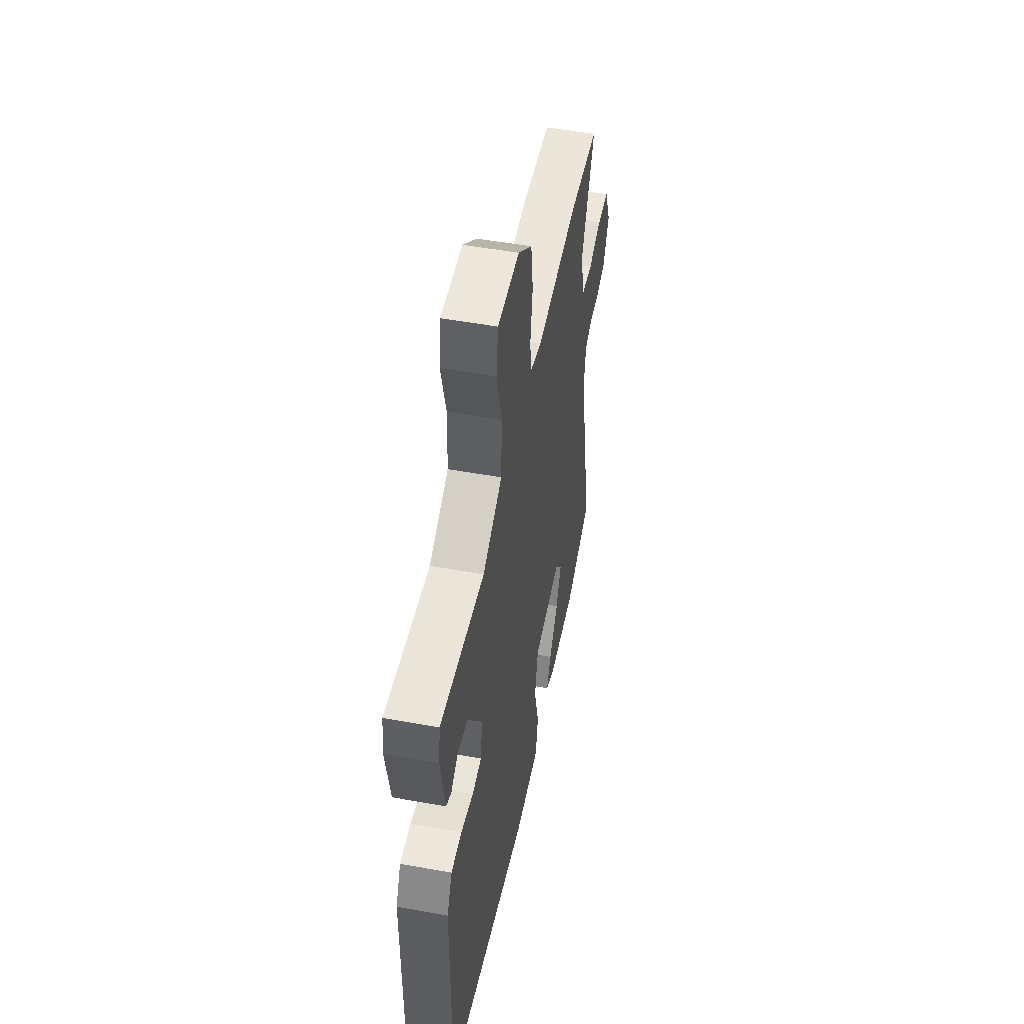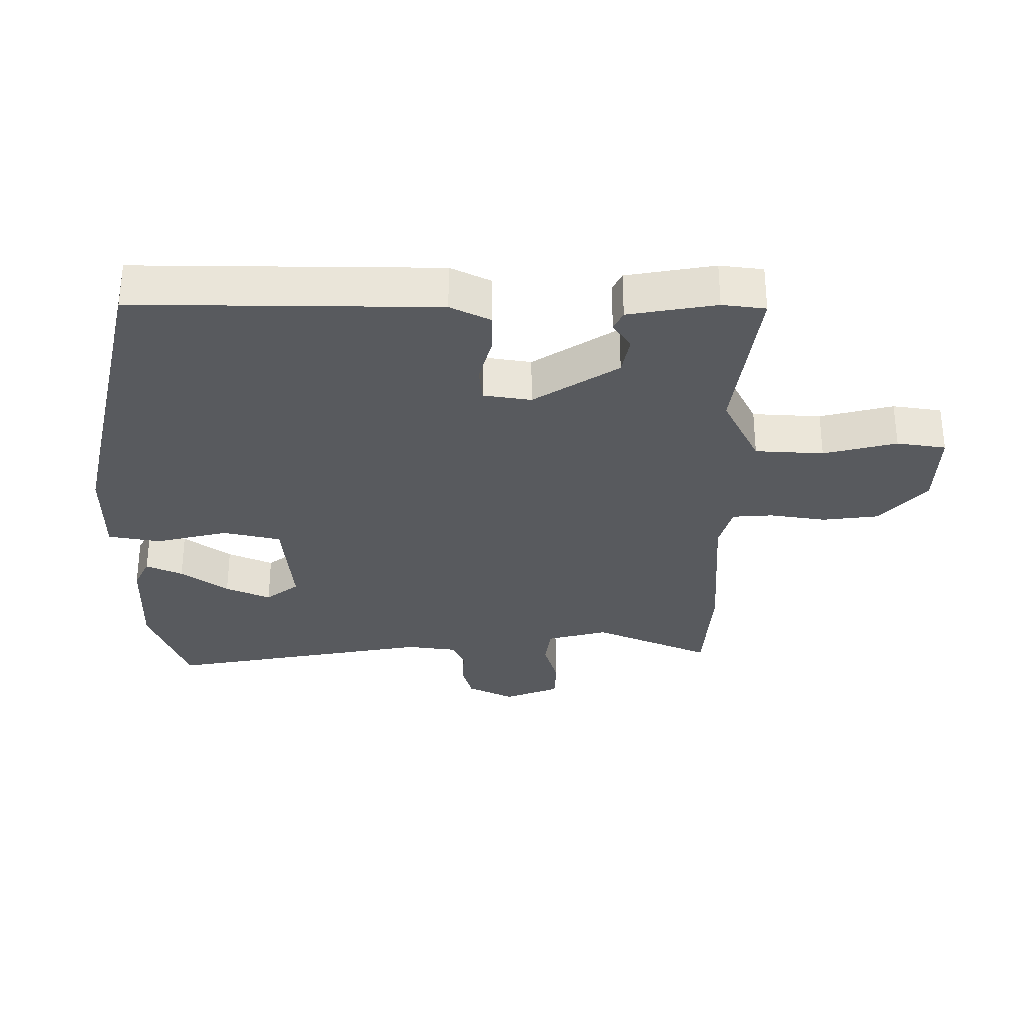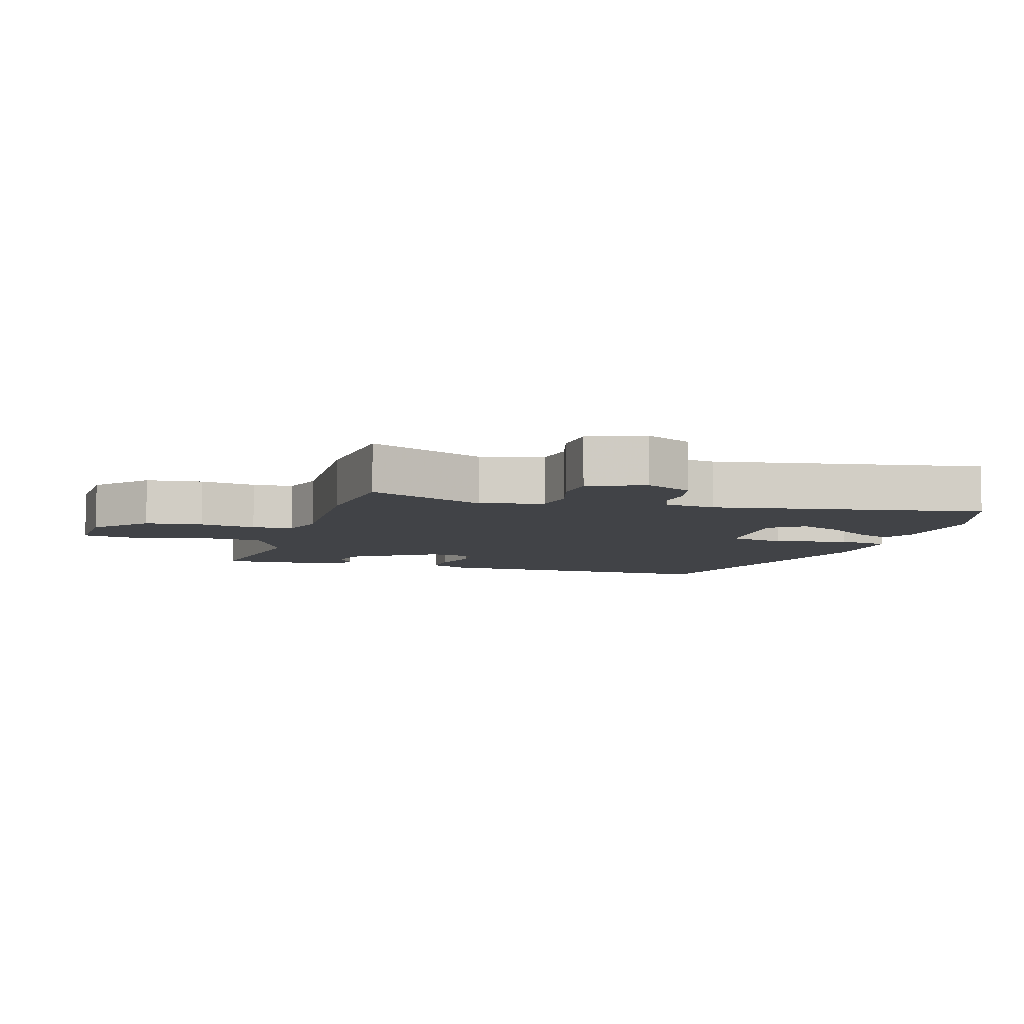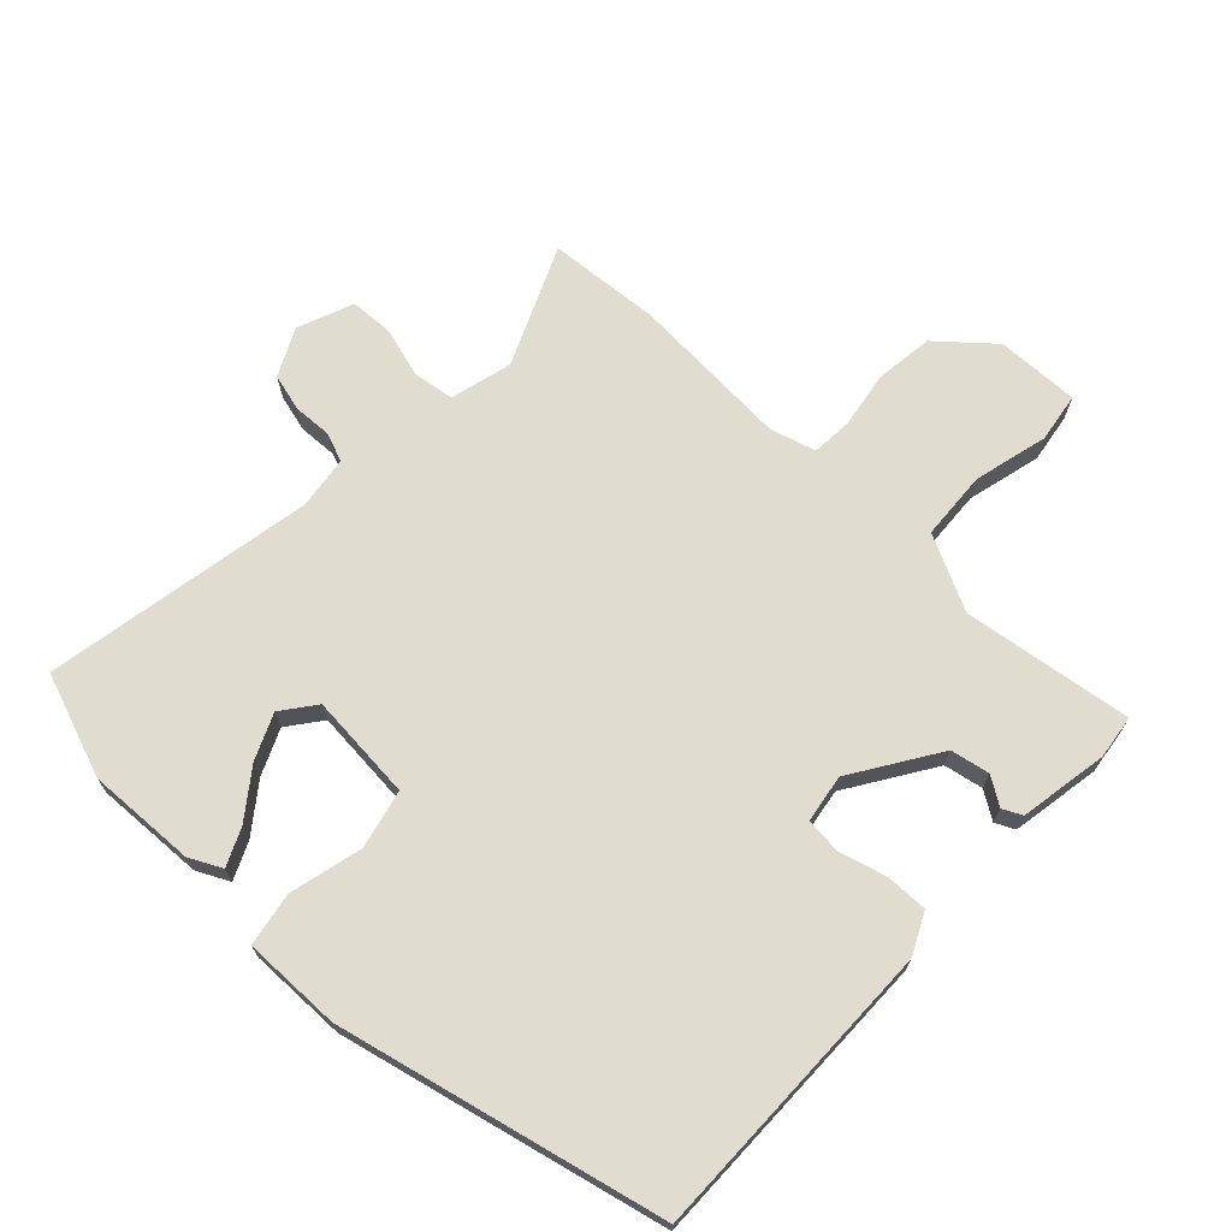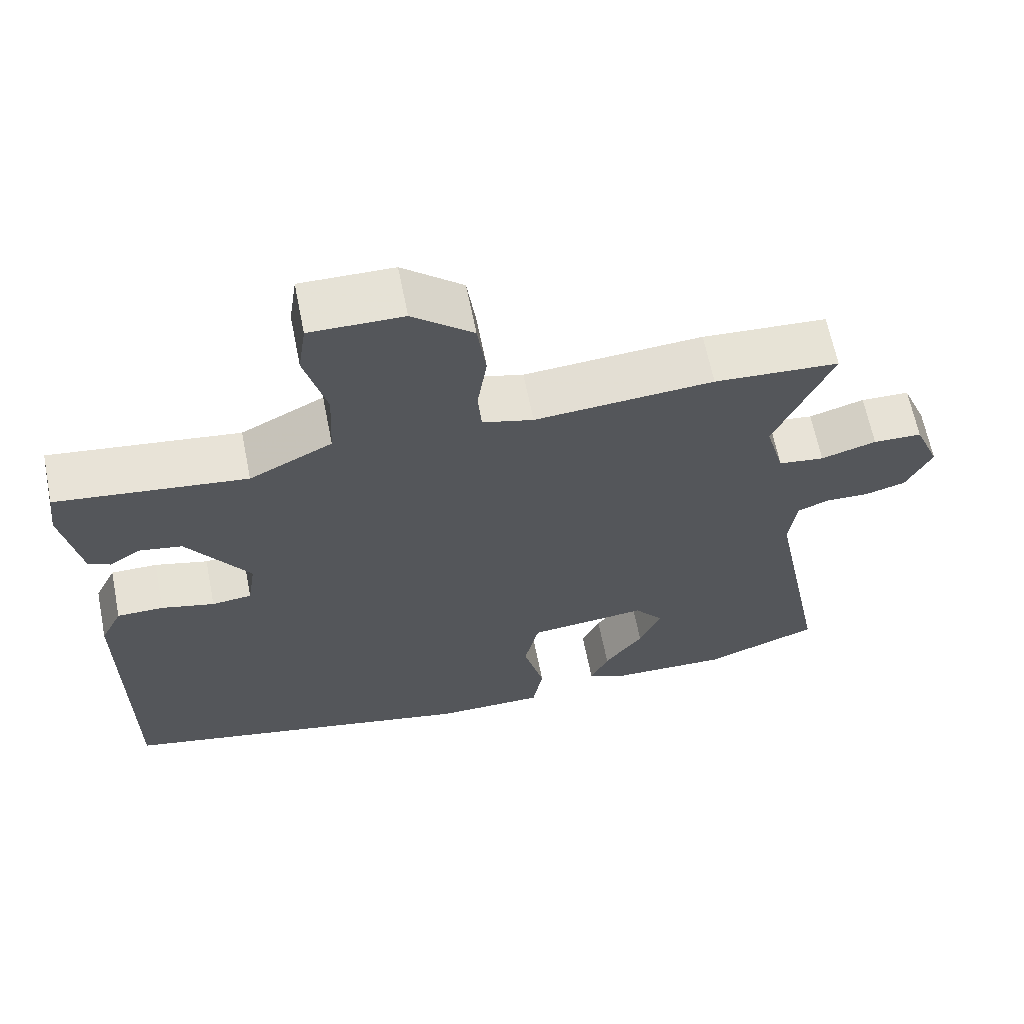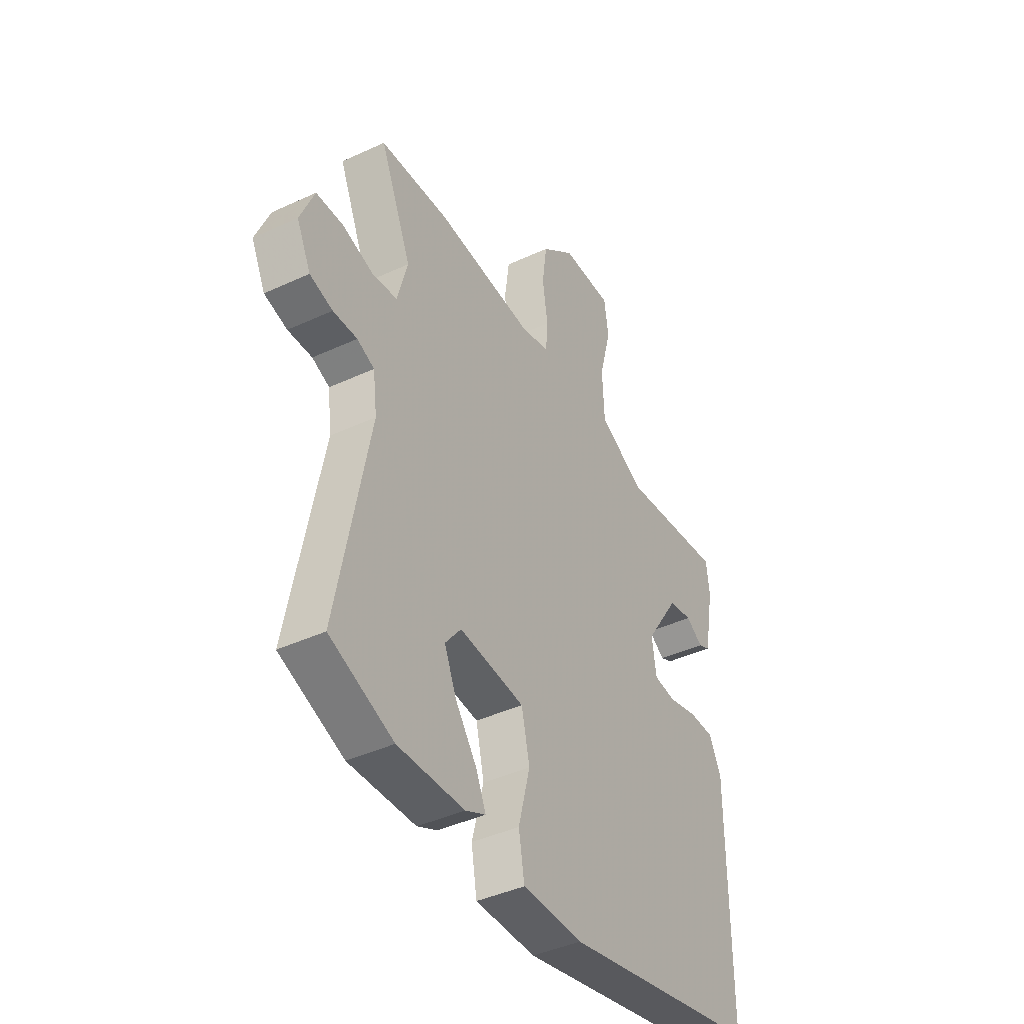
<metadata>
{"format":"obj","ext":"obj","renderer":"f3d","projection":"perspective","resolution":1024,"background":"white","views":[{"elev":51.1,"azim":-78.8,"up":"+Z"},{"elev":-31.1,"azim":-90.7,"up":"+Y"},{"elev":-6.9,"azim":72.0,"up":"+Y"},{"elev":69.7,"azim":-137.3,"up":"+Y"},{"elev":64.4,"azim":-11.3,"up":"+Z"},{"elev":-41.8,"azim":119.2,"up":"+Z"}]}
</metadata>
<code>
v 0.39 0.07 0.507
v 0.562 0.07 0.496
v 0.484 0.07 0.313
v 0.51 0.07 0.218
v 0.573 0.07 0.21
v 0.649 0.07 0.233
v 0.716 0.07 0.231
v 0.751 0.07 0.146
v 0.716 0.07 0.073
v 0.659 0.07 0.057
v 0.599 0.07 0.059
v 0.556 0.07 0.041
v 0.546 0.07 -0.039
v 0.626 0.07 -0.452
v 0.468 0.07 -0.512
v 0.302 0.07 -0.507
v 0.252 0.07 -0.483
v 0.277 0.07 -0.426
v 0.33 0.07 -0.353
v 0.36 0.07 -0.283
v 0.32 0.07 -0.232
v 0.157 0.07 -0.248
v 0.137 0.07 -0.338
v 0.166 0.07 -0.45
v 0.152 0.07 -0.532
v 0.002 0.07 -0.532
v -0.498 0.07 -0.422
v -0.498 0.07 0.045
v -0.468 0.07 0.107
v -0.404 0.07 0.107
v -0.331 0.07 0.088
v -0.276 0.07 0.094
v -0.265 0.07 0.168
v -0.351 0.07 0.298
v -0.411 0.07 0.309
v -0.453 0.07 0.281
v -0.483 0.07 0.295
v -0.508 0.07 0.431
v -0.5 0.07 0.498
v -0.24 0.07 0.465
v -0.126 0.07 0.523
v -0.121 0.07 0.629
v -0.151 0.07 0.742
v -0.14 0.07 0.818
v -0.013 0.07 0.816
v 0.07 0.07 0.746
v 0.082 0.07 0.658
v 0.069 0.07 0.571
v 0.074 0.07 0.508
v 0.144 0.07 0.489
v 0.39 0 0.507
v 0.562 0 0.496
v 0.484 0 0.313
v 0.51 0 0.218
v 0.573 0 0.21
v 0.649 0 0.233
v 0.716 0 0.231
v 0.751 0 0.146
v 0.716 0 0.073
v 0.659 0 0.057
v 0.599 0 0.059
v 0.556 0 0.041
v 0.546 0 -0.039
v 0.626 0 -0.452
v 0.468 0 -0.512
v 0.302 0 -0.507
v 0.252 0 -0.483
v 0.277 0 -0.426
v 0.33 0 -0.353
v 0.36 0 -0.283
v 0.32 0 -0.232
v 0.157 0 -0.248
v 0.137 0 -0.338
v 0.166 0 -0.45
v 0.152 0 -0.532
v 0.002 0 -0.532
v -0.498 0 -0.422
v -0.498 0 0.045
v -0.468 0 0.107
v -0.404 0 0.107
v -0.331 0 0.088
v -0.276 0 0.094
v -0.265 0 0.168
v -0.351 0 0.298
v -0.411 0 0.309
v -0.453 0 0.281
v -0.483 0 0.295
v -0.508 0 0.431
v -0.5 0 0.498
v -0.24 0 0.465
v -0.126 0 0.523
v -0.121 0 0.629
v -0.151 0 0.742
v -0.14 0 0.818
v -0.013 0 0.816
v 0.07 0 0.746
v 0.082 0 0.658
v 0.069 0 0.571
v 0.074 0 0.508
v 0.144 0 0.489
f 45 46 47 48
f 45 48 49
f 42 43 44 45
f 41 42 45 49
f 40 41 49 50
f 38 39 40
f 35 36 37 38
f 34 35 38 40
f 33 34 40 50
f 28 29 30 31
f 28 31 32
f 27 28 32
f 26 27 32
f 23 24 25 26
f 22 23 26 32
f 21 22 32 33
f 16 17 18 19
f 16 19 20
f 13 14 15 16
f 12 13 16 20
f 8 9 10 11
f 8 11 12
f 5 6 7 8
f 4 5 8 12
f 3 4 12 20
f 1 2 3
f 21 33 50 1
f 1 3 20 21
f 98 97 96 95
f 99 98 95
f 95 94 93 92
f 99 95 92 91
f 100 99 91 90
f 90 89 88
f 88 87 86 85
f 90 88 85 84
f 100 90 84 83
f 81 80 79 78
f 82 81 78
f 82 78 77
f 82 77 76
f 76 75 74 73
f 82 76 73 72
f 83 82 72 71
f 69 68 67 66
f 70 69 66
f 66 65 64 63
f 70 66 63 62
f 61 60 59 58
f 62 61 58
f 58 57 56 55
f 62 58 55 54
f 70 62 54 53
f 53 52 51
f 51 100 83 71
f 71 70 53 51
f 1 51 52 2
f 2 52 53 3
f 3 53 54 4
f 4 54 55 5
f 5 55 56 6
f 6 56 57 7
f 7 57 58 8
f 8 58 59 9
f 9 59 60 10
f 10 60 61 11
f 11 61 62 12
f 12 62 63 13
f 13 63 64 14
f 14 64 65 15
f 15 65 66 16
f 16 66 67 17
f 17 67 68 18
f 18 68 69 19
f 19 69 70 20
f 20 70 71 21
f 21 71 72 22
f 22 72 73 23
f 23 73 74 24
f 24 74 75 25
f 25 75 76 26
f 26 76 77 27
f 27 77 78 28
f 28 78 79 29
f 29 79 80 30
f 30 80 81 31
f 31 81 82 32
f 32 82 83 33
f 33 83 84 34
f 34 84 85 35
f 35 85 86 36
f 36 86 87 37
f 37 87 88 38
f 38 88 89 39
f 39 89 90 40
f 40 90 91 41
f 41 91 92 42
f 42 92 93 43
f 43 93 94 44
f 44 94 95 45
f 45 95 96 46
f 46 96 97 47
f 47 97 98 48
f 48 98 99 49
f 49 99 100 50
f 50 100 51 1

</code>
